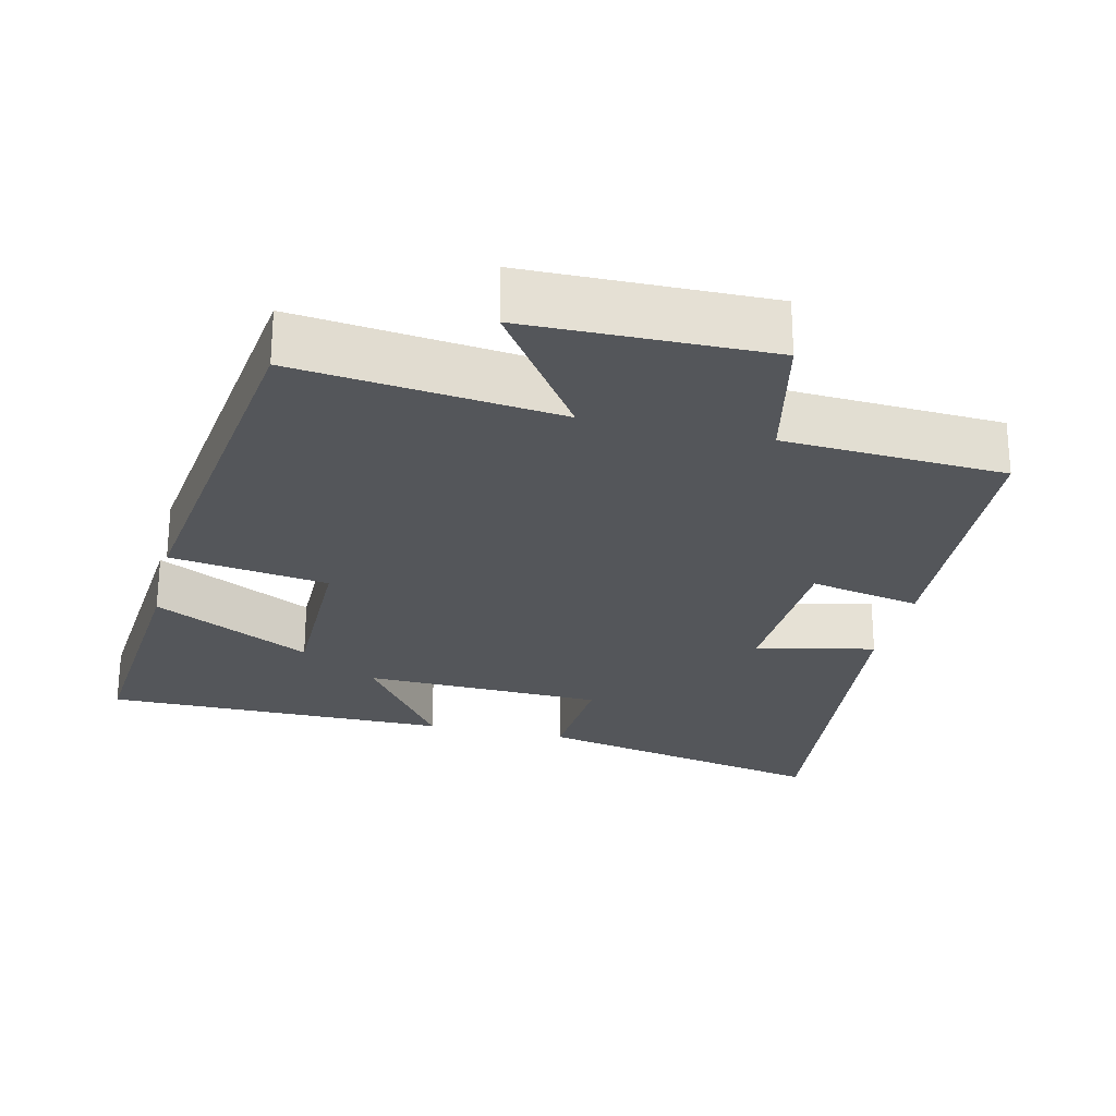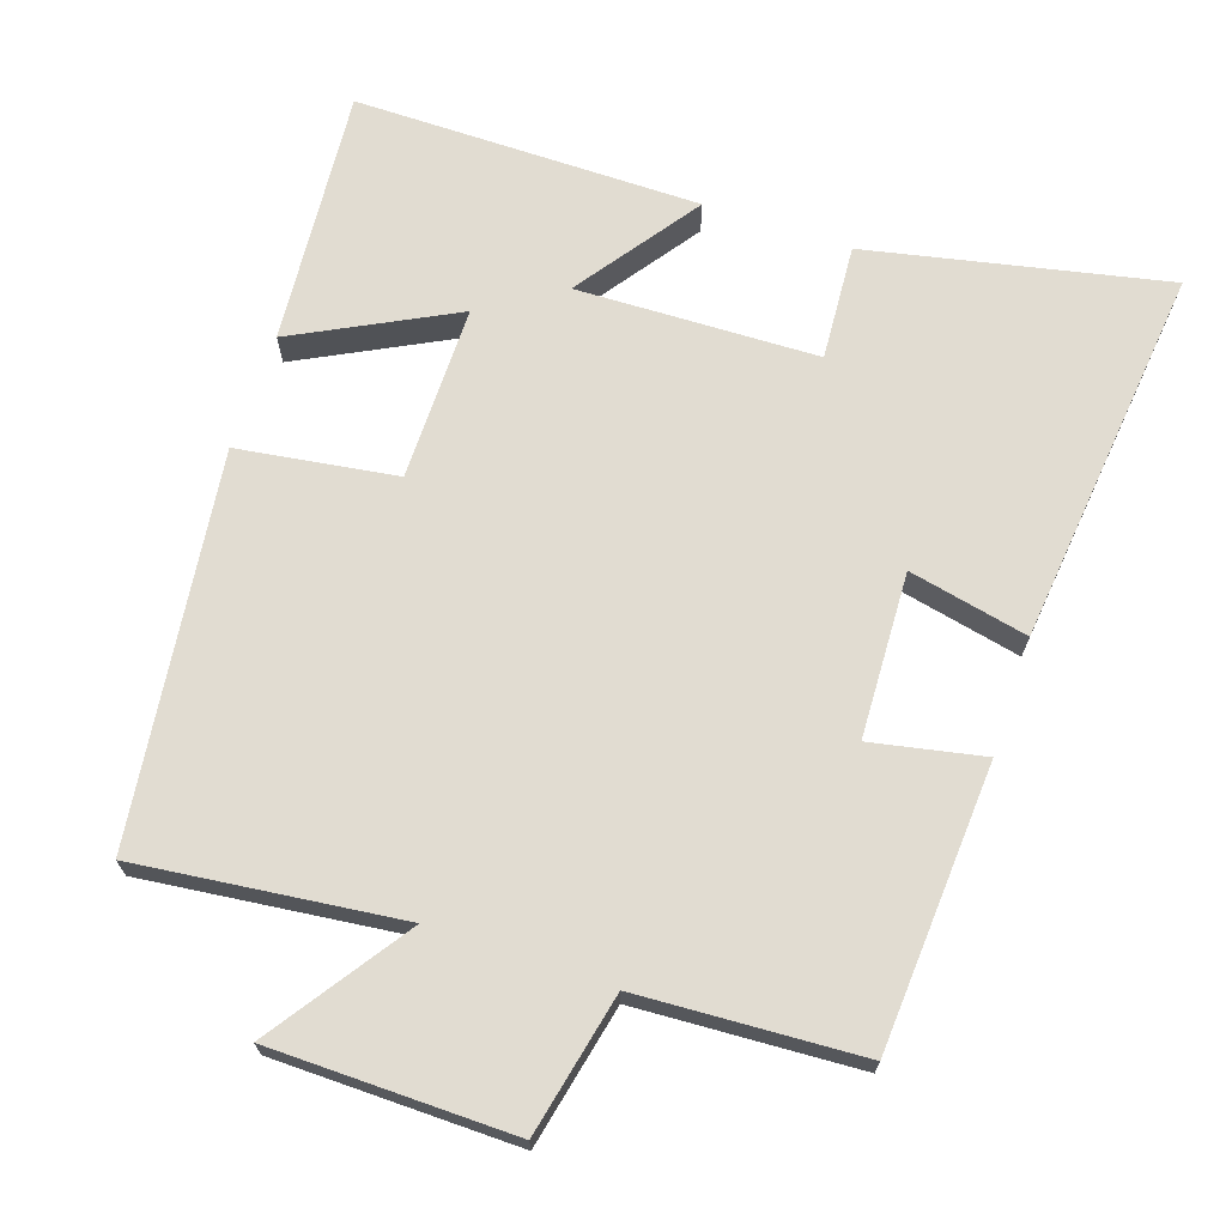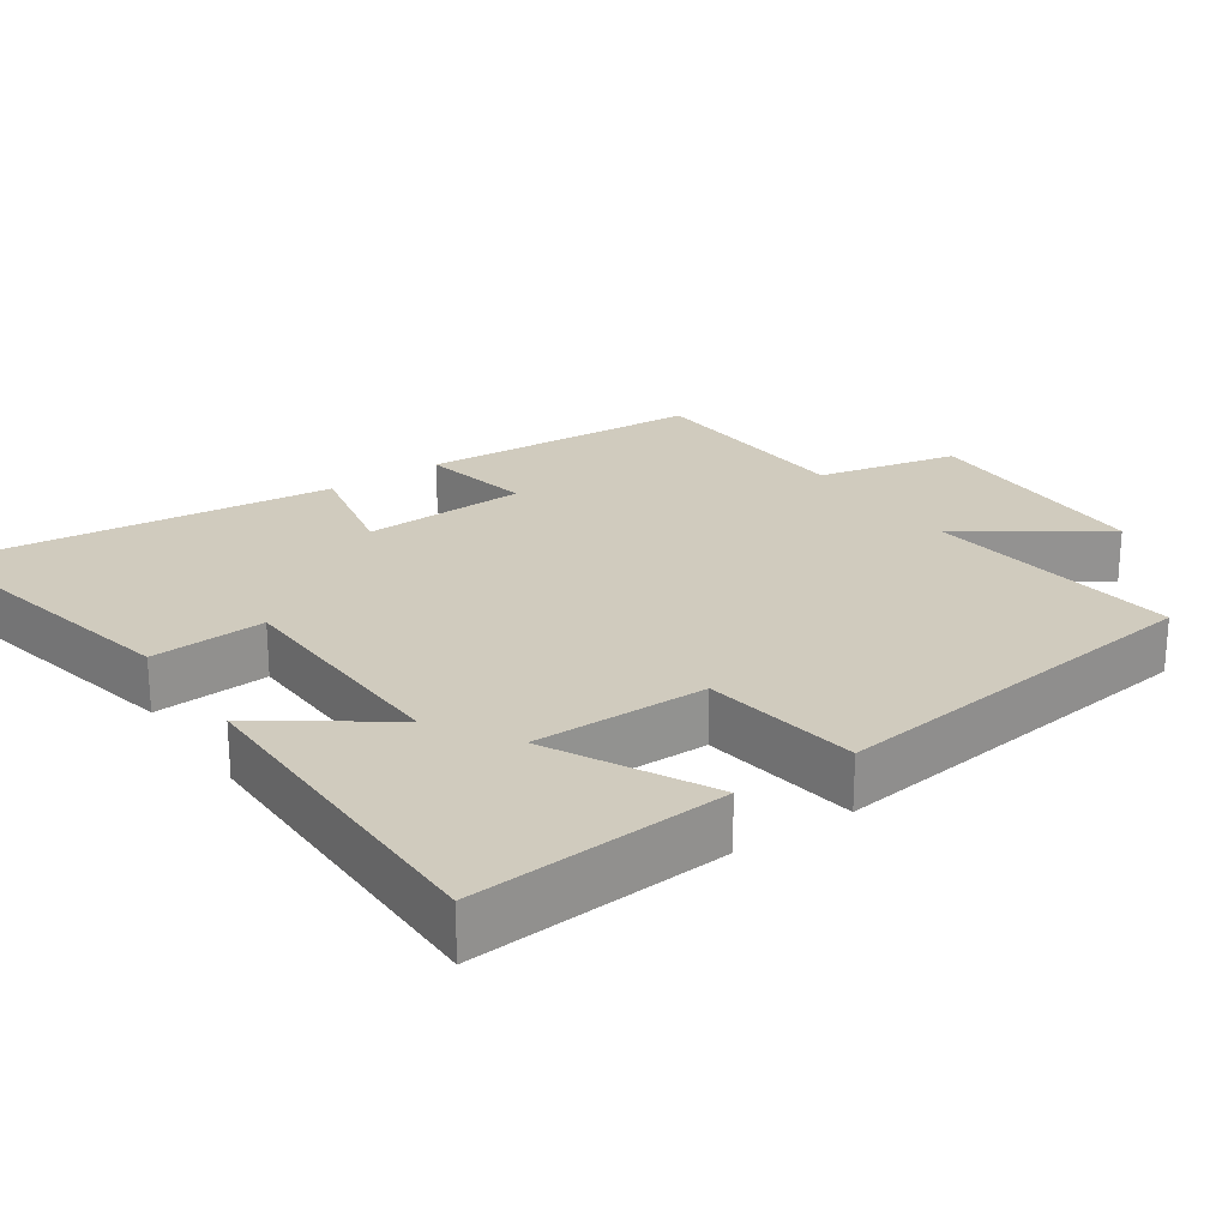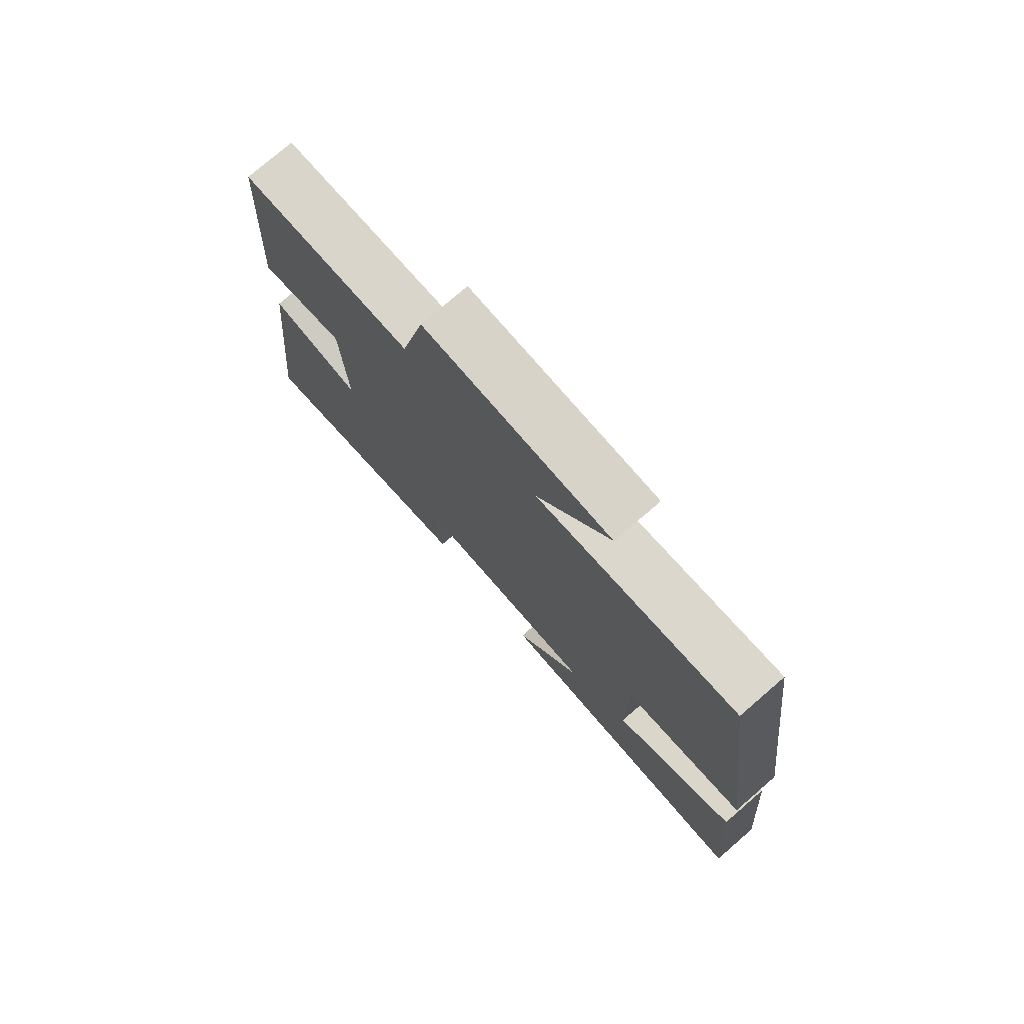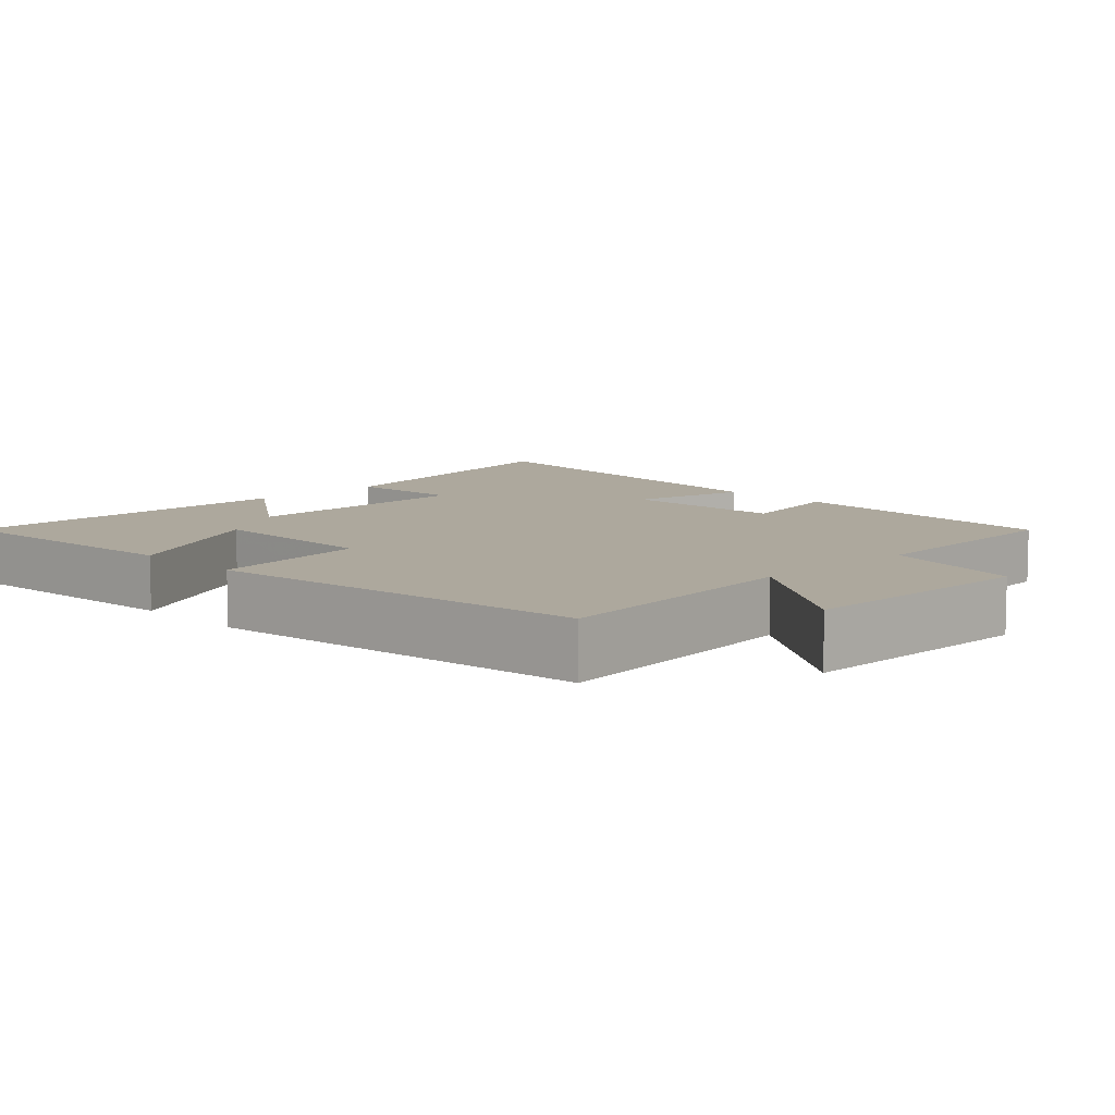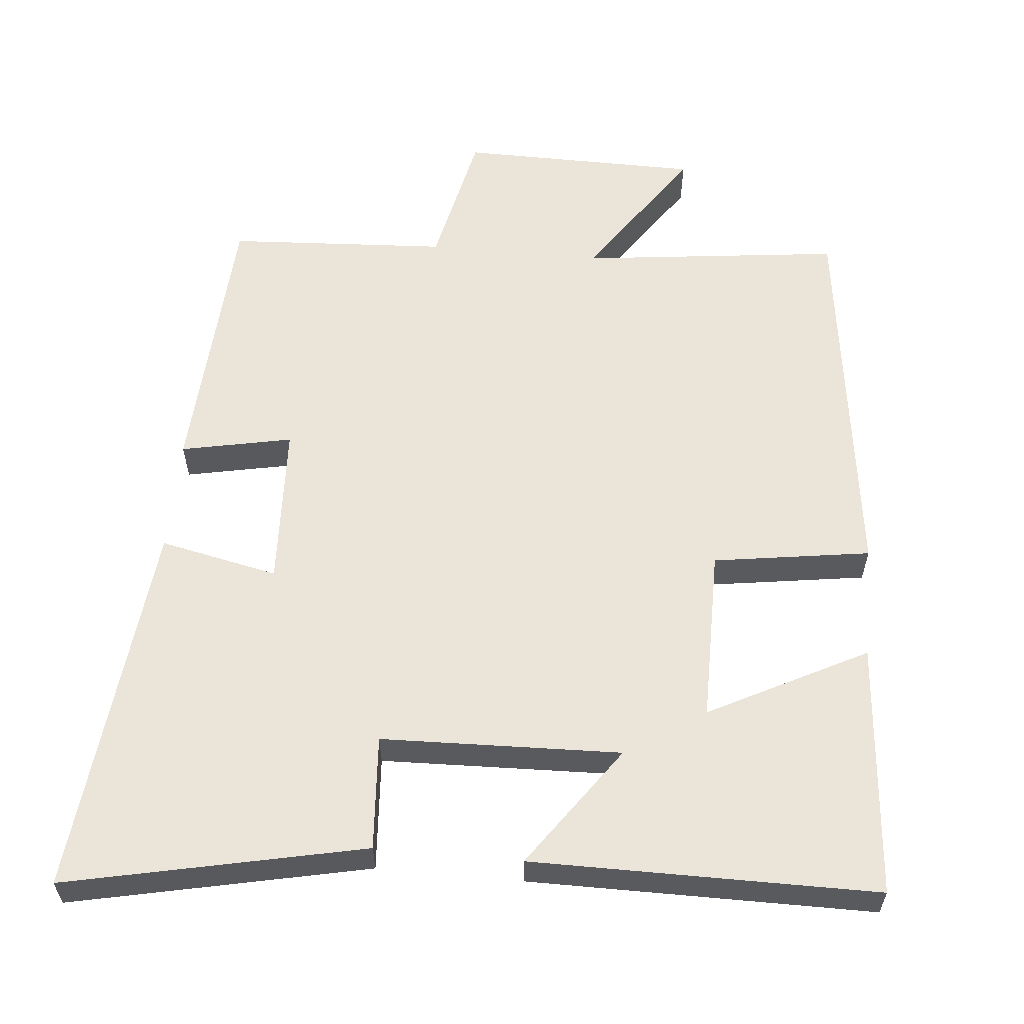
<metadata>
{"format":"obj","ext":"obj","renderer":"f3d","projection":"perspective","resolution":1024,"background":"white","views":[{"elev":-25.4,"azim":-13.2,"up":"+Y"},{"elev":69.0,"azim":18.7,"up":"+Y"},{"elev":23.6,"azim":-124.4,"up":"+Y"},{"elev":76.6,"azim":-130.8,"up":"+Z"},{"elev":8.7,"azim":-44.2,"up":"+Y"},{"elev":58.8,"azim":-174.7,"up":"+Y"}]}
</metadata>
<code>
v 0.555 0.07 -0.587
v 0.146 0.07 -0.5
v 0.157 0.07 -0.342
v -0.173 0.07 -0.332
v -0.054 0.07 -0.5
v -0.529 0.07 -0.5
v -0.5 0.07 -0.149
v -0.283 0.07 -0.261
v -0.283 0.07 -0.021
v -0.5 0.07 0.011
v -0.431 0.07 0.542
v -0.071 0.07 0.5
v -0.201 0.07 0.69
v 0.131 0.07 0.694
v 0.173 0.07 0.5
v 0.477 0.07 0.483
v 0.5 0.07 0.095
v 0.347 0.07 0.126
v 0.337 0.07 -0.1
v 0.5 0.07 -0.065
v 0.555 0 -0.587
v 0.146 0 -0.5
v 0.157 0 -0.342
v -0.173 0 -0.332
v -0.054 0 -0.5
v -0.529 0 -0.5
v -0.5 0 -0.149
v -0.283 0 -0.261
v -0.283 0 -0.021
v -0.5 0 0.011
v -0.431 0 0.542
v -0.071 0 0.5
v -0.201 0 0.69
v 0.131 0 0.694
v 0.173 0 0.5
v 0.477 0 0.483
v 0.5 0 0.095
v 0.347 0 0.126
v 0.337 0 -0.1
v 0.5 0 -0.065
f 1 2 3
f 20 1 3
f 19 20 3
f 18 19 3 4
f 15 16 17 18
f 15 18 4
f 12 13 14 15
f 12 15 4
f 9 10 11 12
f 8 9 12 4
f 6 7 8
f 5 6 8
f 4 5 8
f 23 22 21
f 23 21 40
f 23 40 39
f 24 23 39 38
f 38 37 36 35
f 24 38 35
f 35 34 33 32
f 24 35 32
f 32 31 30 29
f 24 32 29 28
f 28 27 26
f 28 26 25
f 28 25 24
f 1 21 22 2
f 2 22 23 3
f 3 23 24 4
f 4 24 25 5
f 5 25 26 6
f 6 26 27 7
f 7 27 28 8
f 8 28 29 9
f 9 29 30 10
f 10 30 31 11
f 11 31 32 12
f 12 32 33 13
f 13 33 34 14
f 14 34 35 15
f 15 35 36 16
f 16 36 37 17
f 17 37 38 18
f 18 38 39 19
f 19 39 40 20
f 20 40 21 1

</code>
